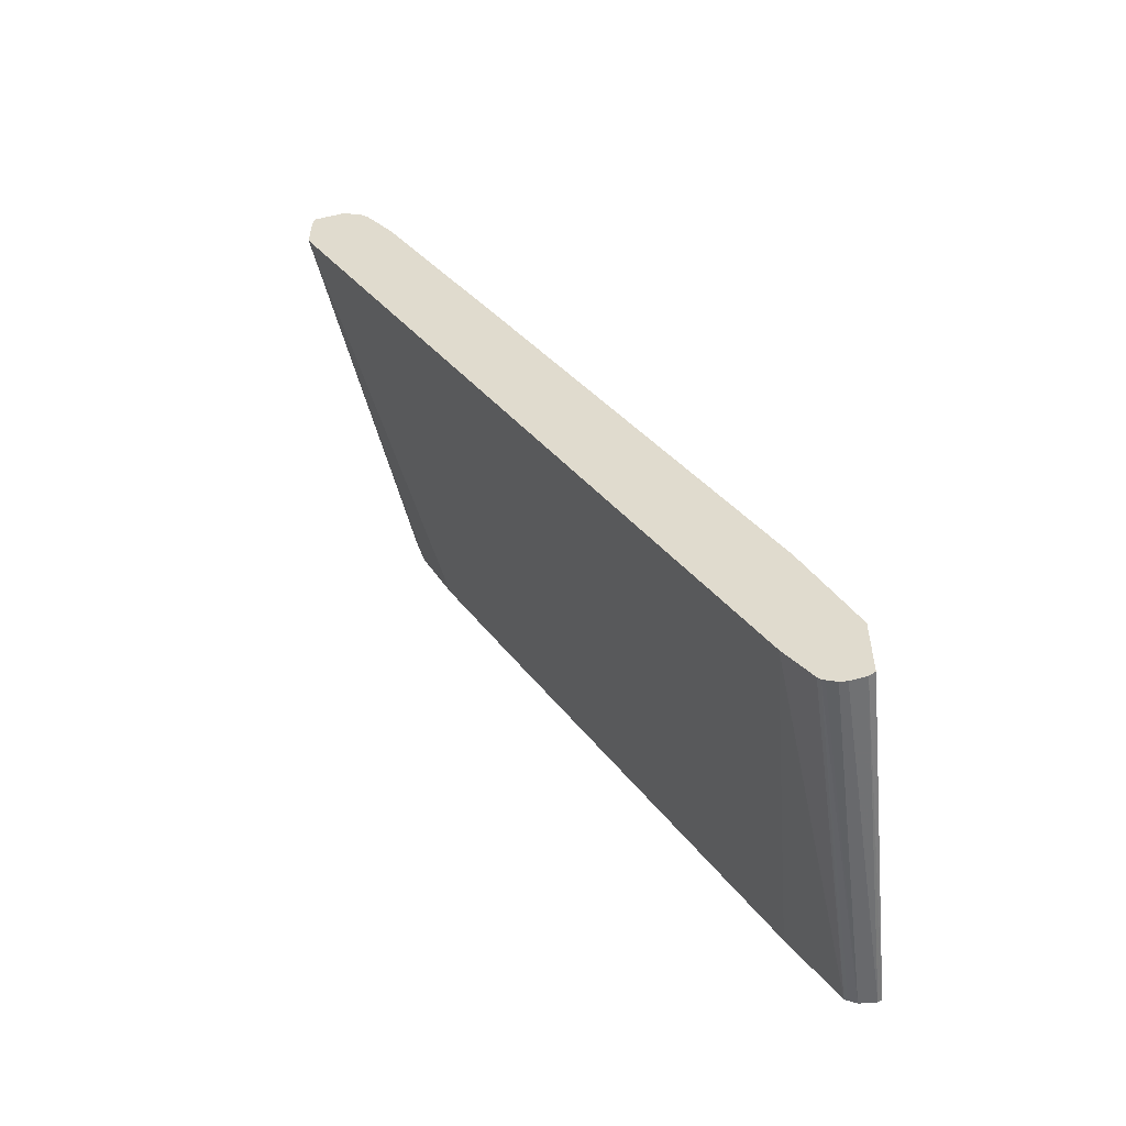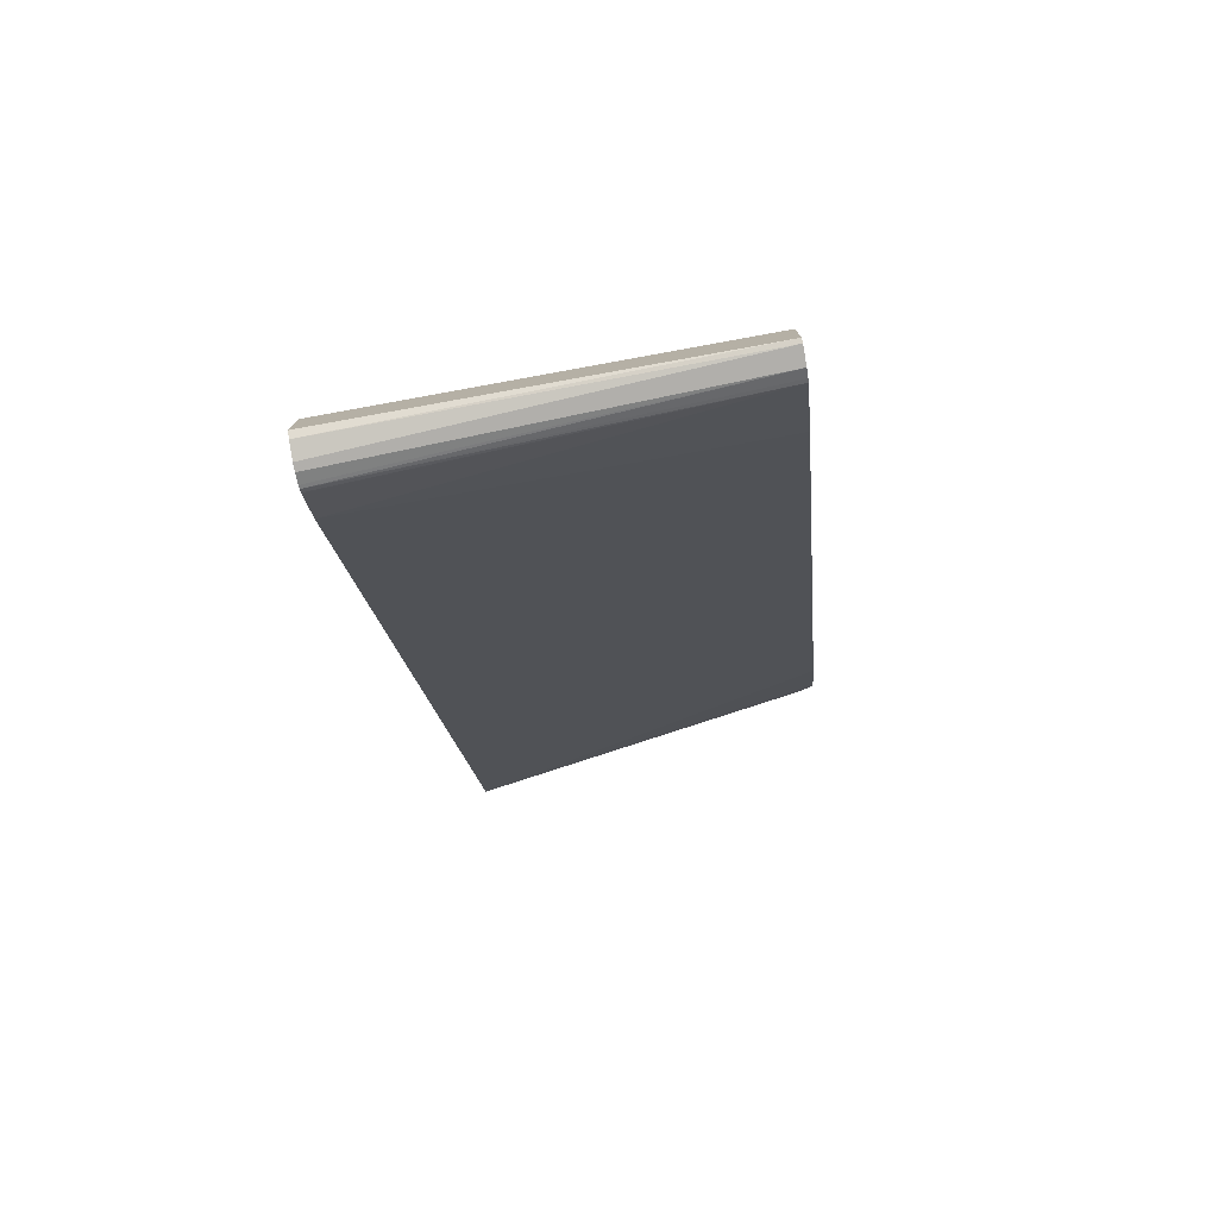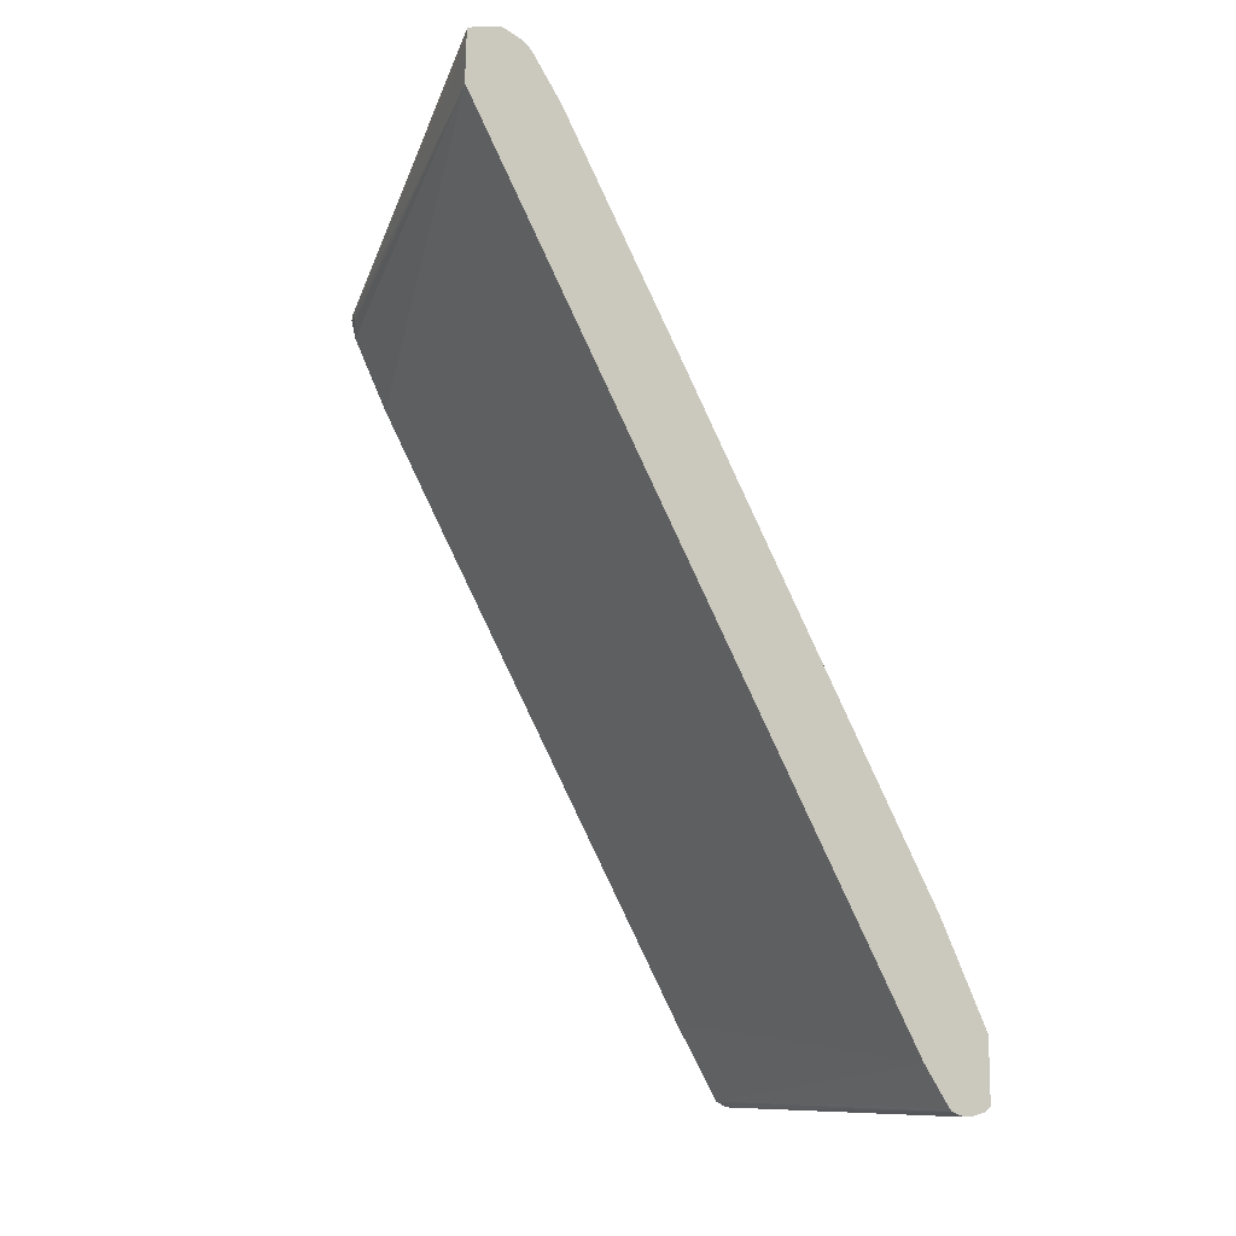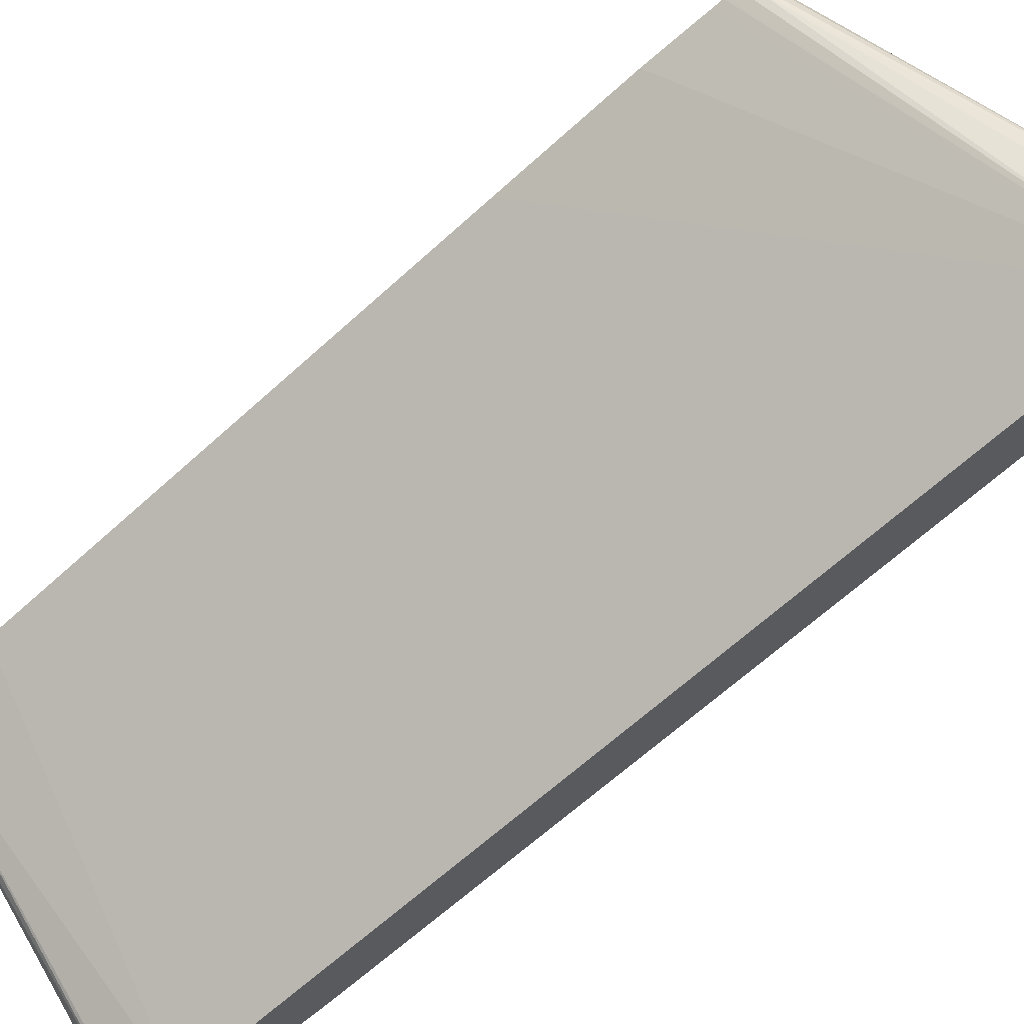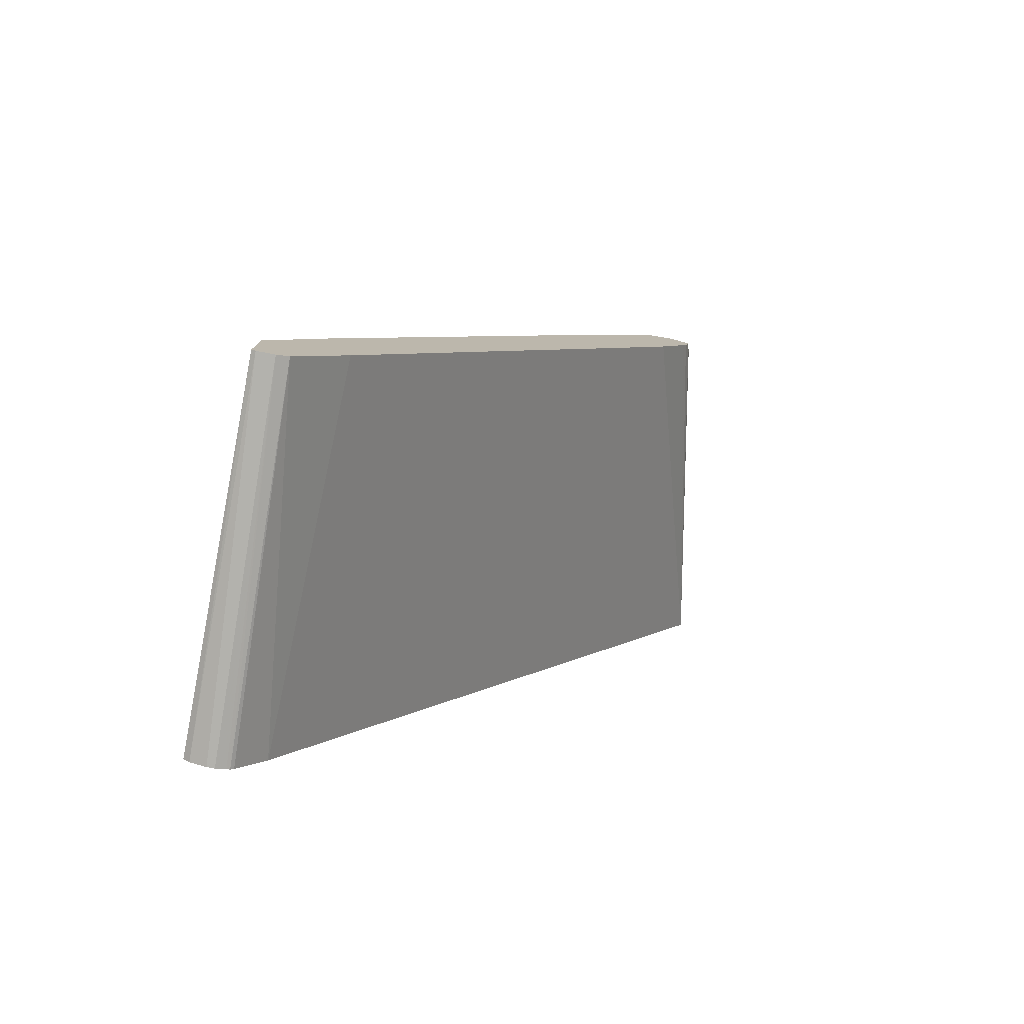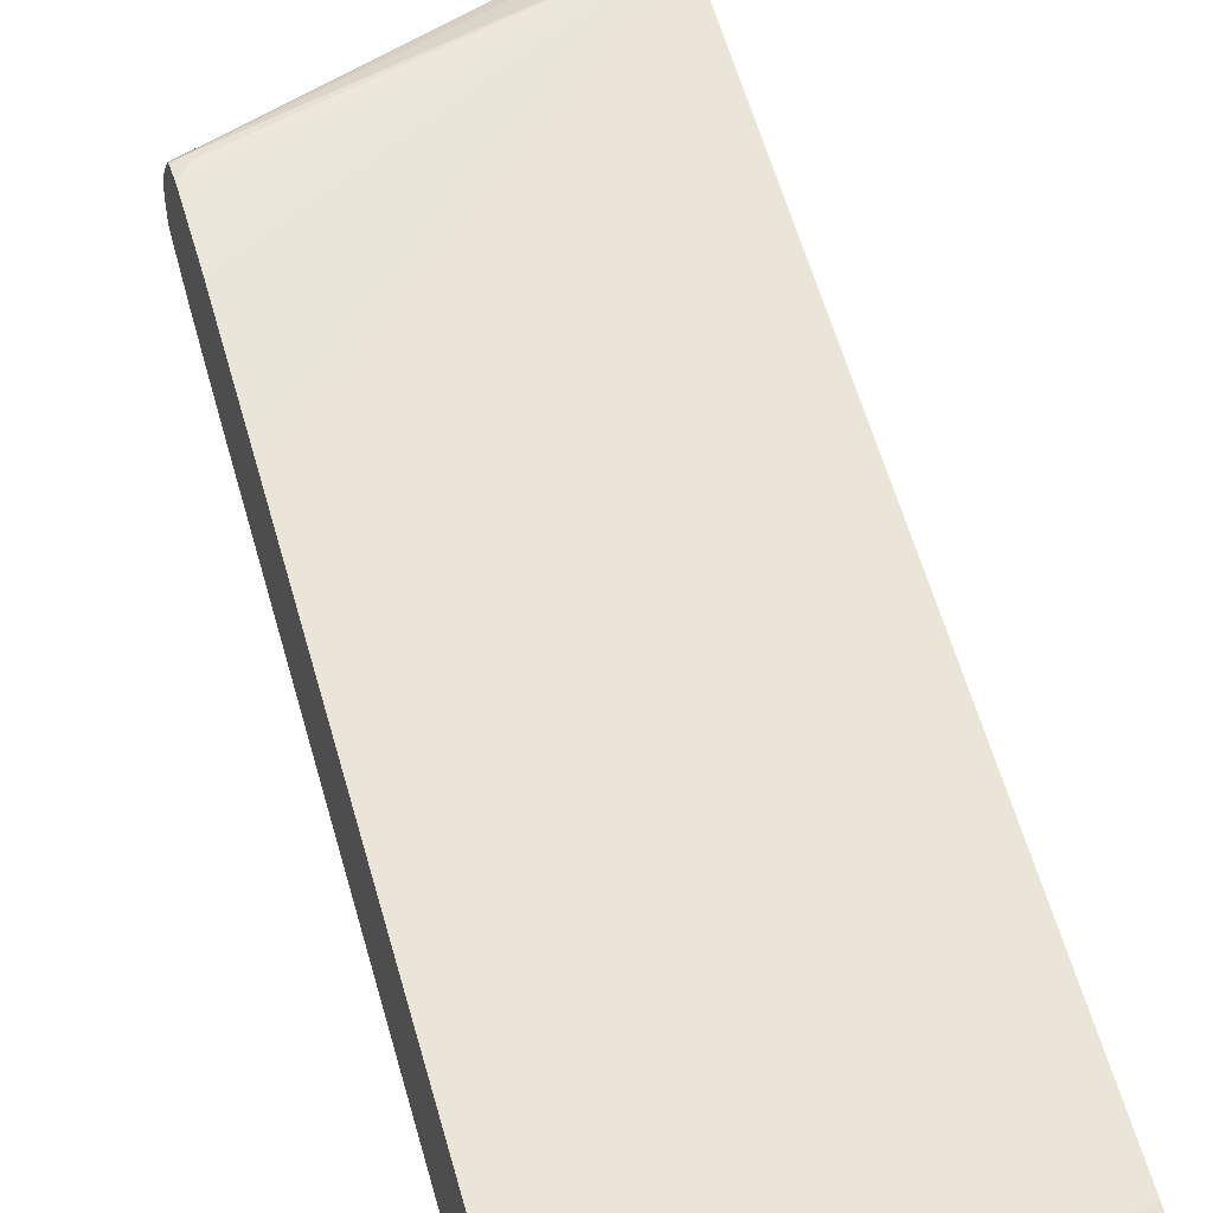
<metadata>
{"format":"obj","ext":"obj","renderer":"f3d","projection":"perspective","resolution":1024,"background":"white","views":[{"elev":-54.0,"azim":-84.2,"up":"+Z"},{"elev":-77.8,"azim":10.2,"up":"+Z"},{"elev":-11.9,"azim":-121.7,"up":"+Z"},{"elev":67.2,"azim":-121.7,"up":"+Y"},{"elev":-78.1,"azim":79.1,"up":"+Z"},{"elev":31.0,"azim":161.3,"up":"+Y"}]}
</metadata>
<code>
v -0.09282 0.5442 0.1729
v -0.09282 0.5442 0.2019
v 0.2338 0.478 0.1039
v 0.2286 0.478 0.09871
v 0.239 0.4728 0.08829
v 0.2413 0.4717 0.08604
v 0.2413 0.4676 0.07787
v 0.2413 0.4521 0.04669
v 0.2413 0.444 0.03052
v 0.2413 0.4417 0.02594
v 0.2413 0.3793 -0.08315
v 0.2413 0.1455 -0.4884
v -0.09282 0.1389 -0.5286
v -0.09282 0.5427 0.2178
v 0.2413 0.4755 0.1052
v 0.2413 0.4755 0.1014
v 0.2413 0.4724 0.08876
v 0.2413 0.1039 -0.5559
v -0.09282 0.1155 -0.5619
v -0.09282 0.5144 0.2257
v 0.2413 0.4596 0.1209
v 0.2413 0.4599 0.1207
v 0.2338 0.4728 0.1143
v 0.2413 0.4753 0.1056
v 0.2413 0.101 -0.5574
v -0.09282 0.1127 -0.5647
v -0.09282 0.5106 0.2247
v 0.2338 0.4521 0.1247
v 0.2413 0.4521 0.1219
v 0.2413 0.4703 0.1118
v 0.2413 0.09353 -0.5612
v -0.09282 0.1099 -0.5657
v -0.09282 0.5046 0.2226
v 0.2413 0.4417 0.1195
v 0.2413 0.07794 -0.5612
v -0.09282 0.101 -0.5686
v -0.09282 0.4949 0.2187
v 0.2413 0.4371 0.1172
v 0.2413 0.07435 -0.5594
v -0.09282 0.07983 -0.5649
v -0.09282 0.09427 -0.5686
v -0.09282 0.4884 0.213
v -0.08831 0.4884 0.213
v 0.2413 0.4313 0.1143
v -0.09282 0.07435 -0.5608
v 0.2413 0.07435 -0.5004
v -0.09282 0.4624 0.1766
v -0.05194 0.4624 0.1766
v 0.2413 0.4001 0.06753
v -0.09282 0.07435 -0.506
v -0.09282 0.08314 -0.4884
v 0.2413 0.1195 -0.4157
v -0.09282 0.1195 -0.4157
v -0.09282 0.1143 -0.426
v -0.09282 0.3533 -0.01045
v 0.2413 0.3533 -0.01045
f 25 31 26
f 23 30 24
f 22 30 23
f 26 31 32
f 20 28 21
f 20 27 28
f 18 26 19
f 18 25 26
f 14 24 15
f 14 23 24
f 21 28 29
f 6 8 7
f 14 21 22
f 14 20 21
f 13 18 19
f 12 18 13
f 6 9 8
f 6 10 9
f 6 11 10
f 6 12 11
f 6 18 12
f 27 33 34
f 6 25 18
f 14 22 23
f 28 34 29
f 42 48 43
f 31 41 36
f 6 31 25
f 52 55 53
f 52 56 55
f 48 56 49
f 47 56 48
f 47 55 56
f 46 54 51
f 46 53 54
f 46 52 53
f 46 51 50
f 44 48 49
f 31 35 41
f 43 48 44
f 39 50 45
f 39 46 50
f 39 45 40
f 37 44 38
f 37 43 44
f 37 42 43
f 35 40 41
f 35 39 40
f 34 37 38
f 33 37 34
f 31 36 32
f 42 47 48
f 6 35 31
f 27 34 28
f 6 46 39
f 1 55 47
f 1 53 55
f 1 54 53
f 1 51 54
f 1 50 51
f 1 45 50
f 1 40 45
f 1 41 40
f 1 36 41
f 1 32 36
f 1 26 32
f 1 47 42
f 1 19 26
f 1 12 13
f 1 11 12
f 1 10 11
f 1 9 10
f 1 7 8
f 1 6 7
f 1 5 6
f 1 4 5
f 1 3 4
f 1 2 3
f 6 39 35
f 1 13 19
f 1 42 37
f 1 8 9
f 6 38 44
f 6 56 52
f 6 49 56
f 6 44 49
f 6 52 46
f 6 34 38
f 6 29 34
f 6 21 29
f 6 22 21
f 6 24 30
f 6 15 24
f 6 16 15
f 6 30 22
f 5 17 6
f 1 33 27
f 1 27 20
f 6 17 16
f 1 14 2
f 2 14 3
f 3 15 16
f 1 20 14
f 3 16 17
f 3 17 4
f 3 14 15
f 4 17 5
f 1 37 33

</code>
